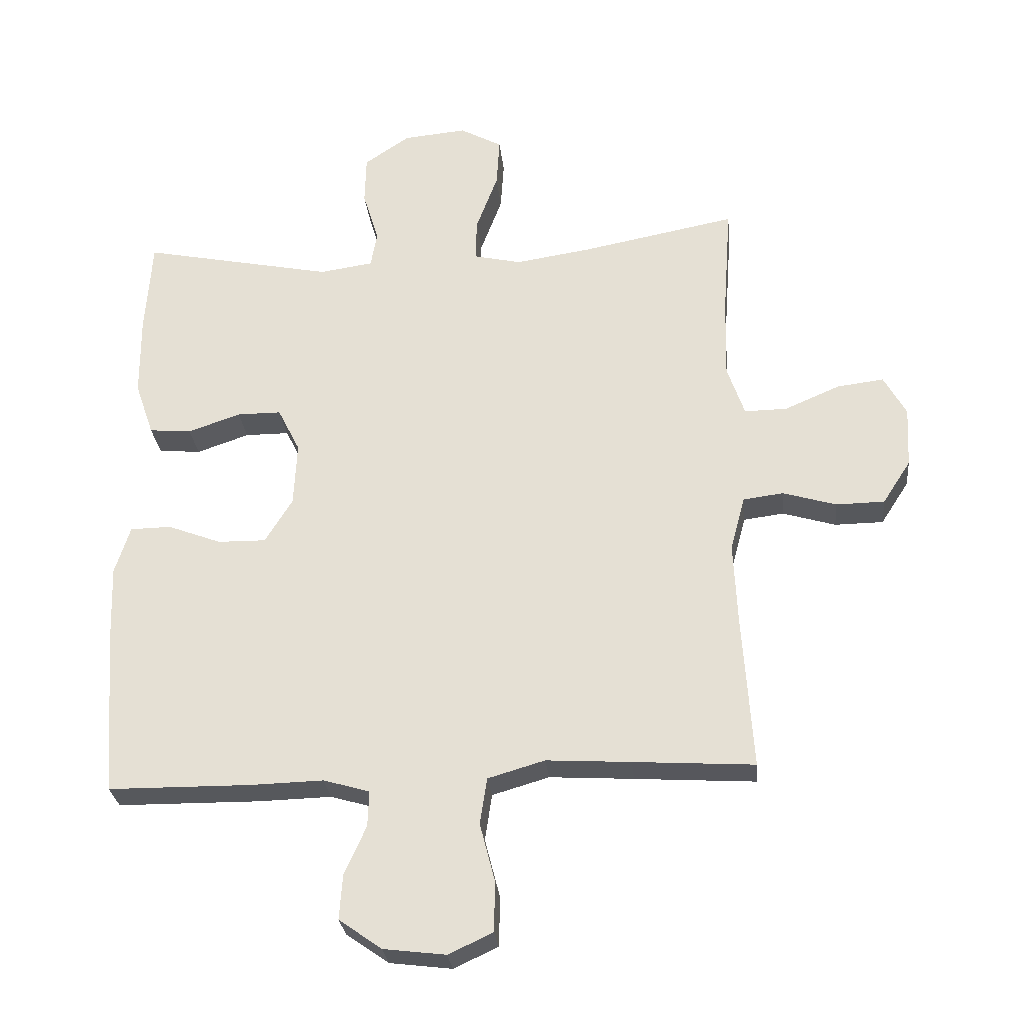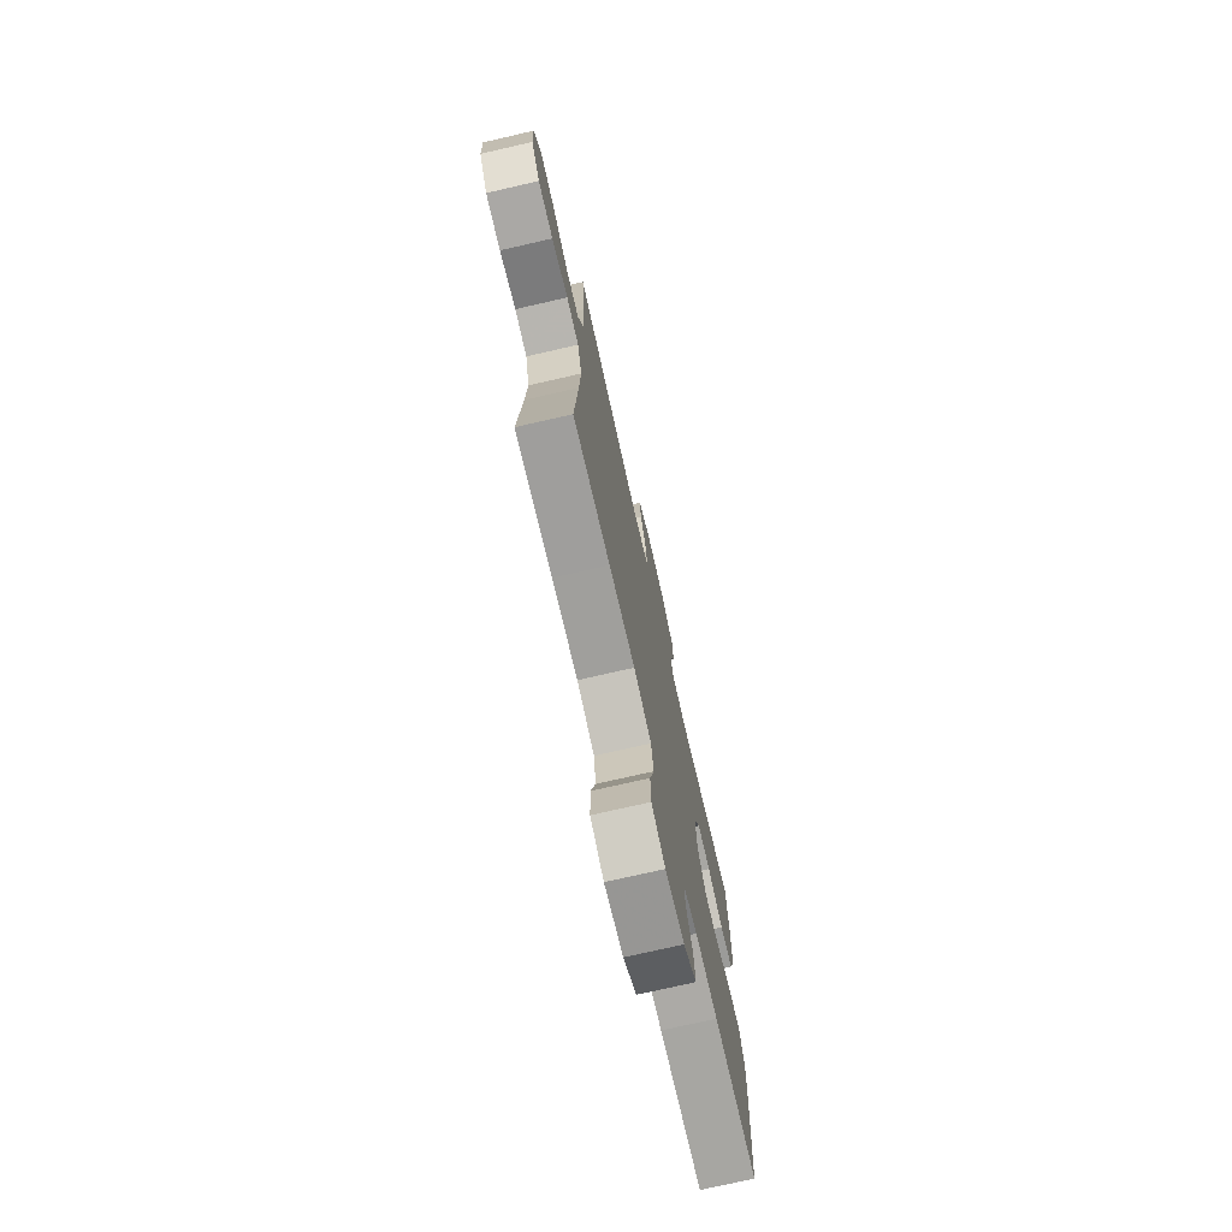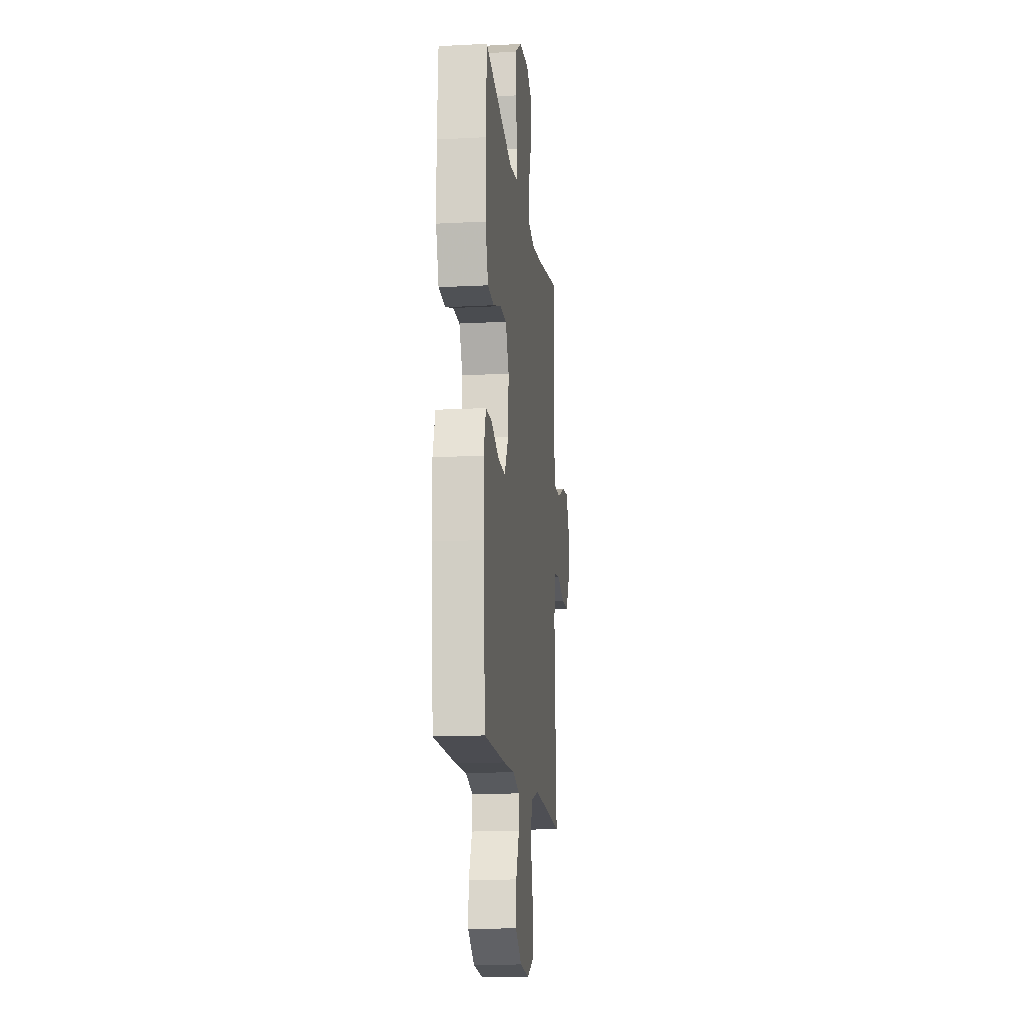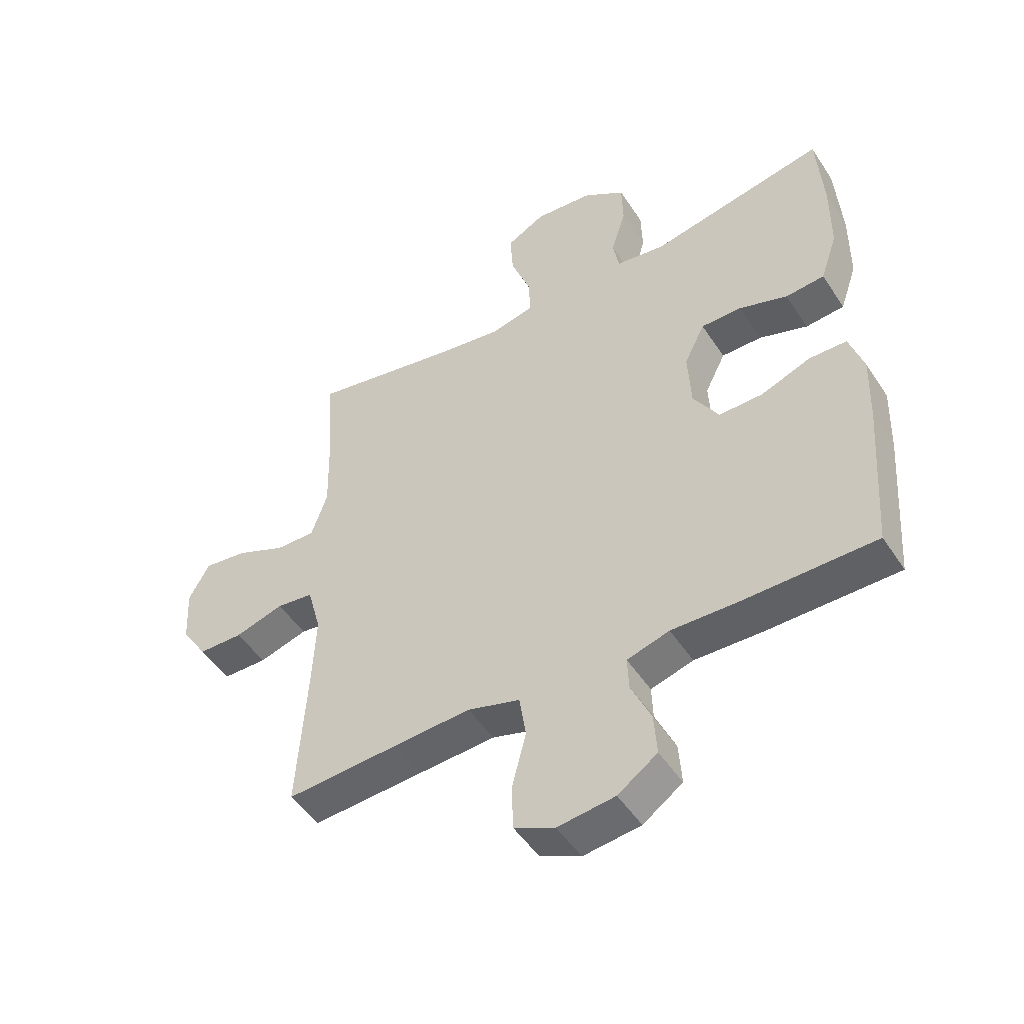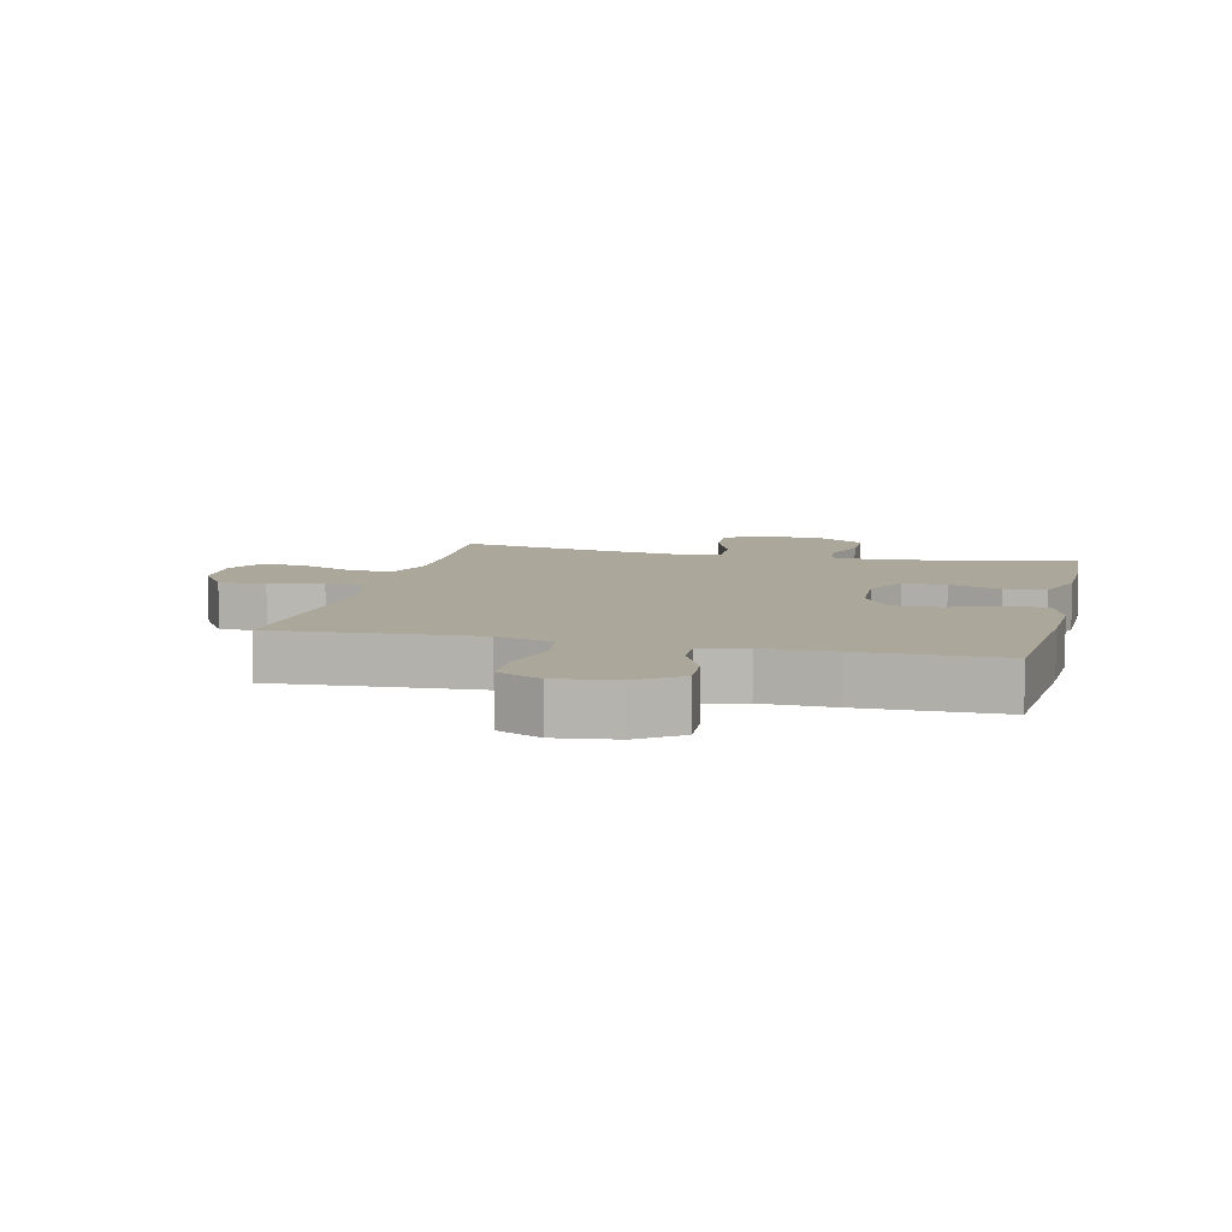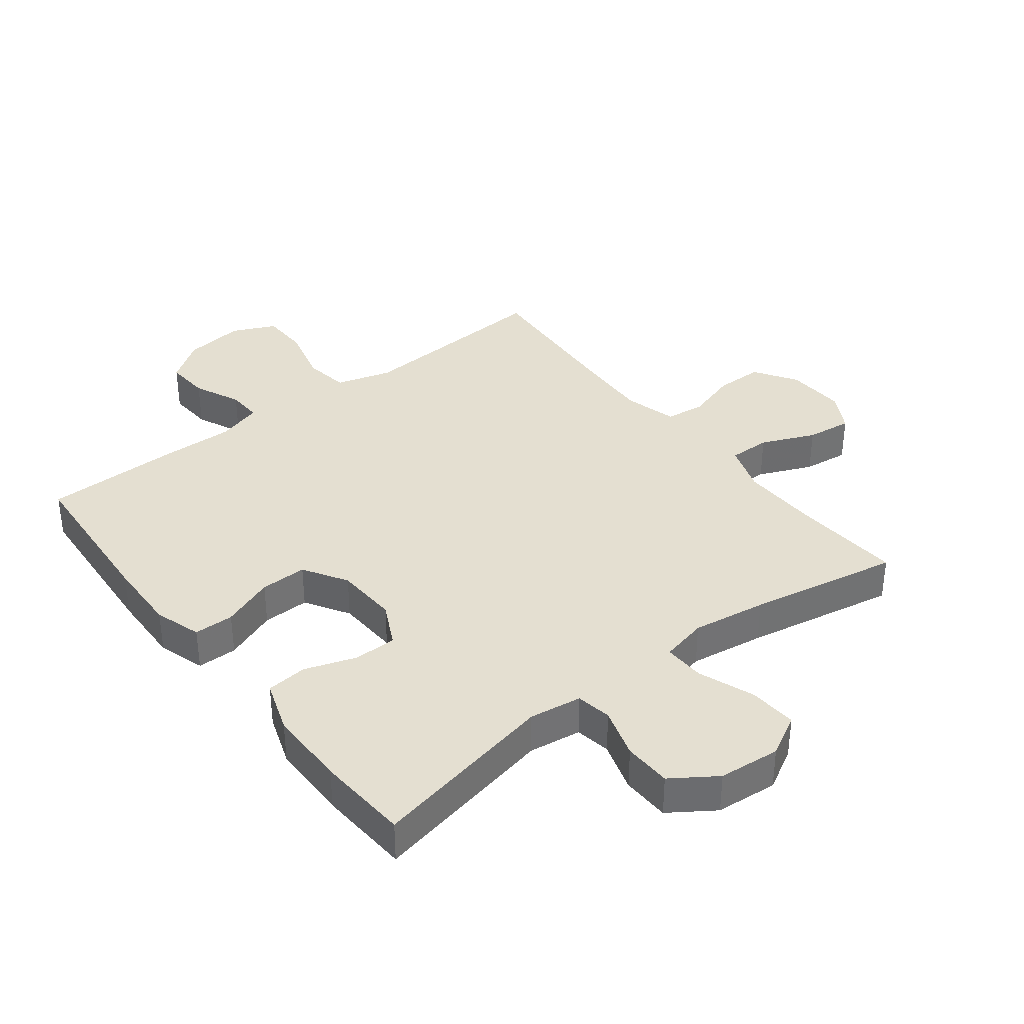
<metadata>
{"format":"obj","ext":"obj","renderer":"f3d","projection":"perspective","resolution":1024,"background":"white","views":[{"elev":-28.0,"azim":5.8,"up":"+Z"},{"elev":-74.5,"azim":102.9,"up":"+Z"},{"elev":-14.8,"azim":-83.5,"up":"+Z"},{"elev":-49.2,"azim":-148.1,"up":"+Z"},{"elev":8.2,"azim":-166.6,"up":"+Y"},{"elev":36.6,"azim":-37.8,"up":"+Y"}]}
</metadata>
<code>
v 0.5 0.07 -0.5
v 0.311 0.07 -0.488
v 0.179 0.07 -0.48
v 0.09 0.07 -0.506
v 0.079 0.07 -0.579
v 0.103 0.07 -0.672
v 0.101 0.07 -0.749
v 0.032 0.07 -0.781
v -0.065 0.07 -0.769
v -0.132 0.07 -0.722
v -0.127 0.07 -0.651
v -0.093 0.07 -0.576
v -0.091 0.07 -0.52
v -0.163 0.07 -0.499
v -0.277 0.07 -0.502
v -0.5 0.07 -0.5
v -0.519 0.07 -0.238
v -0.523 0.07 -0.121
v -0.499 0.07 -0.046
v -0.435 0.07 -0.045
v -0.351 0.07 -0.077
v -0.276 0.07 -0.078
v -0.233 0.07 -0.008
v -0.228 0.07 0.092
v -0.263 0.07 0.162
v -0.332 0.07 0.162
v -0.414 0.07 0.134
v -0.48 0.07 0.14
v -0.509 0.07 0.224
v -0.51 0.07 0.351
v -0.5 0.07 0.5
v -0.201 0.07 0.439
v -0.117 0.07 0.451
v -0.107 0.07 0.508
v -0.132 0.07 0.589
v -0.13 0.07 0.666
v -0.059 0.07 0.714
v 0.04 0.07 0.723
v 0.106 0.07 0.687
v 0.101 0.07 0.61
v 0.067 0.07 0.519
v 0.065 0.07 0.453
v 0.14 0.07 0.436
v 0.259 0.07 0.454
v 0.5 0.07 0.5
v 0.487 0.07 0.322
v 0.484 0.07 0.197
v 0.511 0.07 0.118
v 0.578 0.07 0.119
v 0.664 0.07 0.156
v 0.737 0.07 0.165
v 0.772 0.07 0.102
v 0.767 0.07 0.007
v 0.723 0.07 -0.061
v 0.647 0.07 -0.062
v 0.564 0.07 -0.037
v 0.501 0.07 -0.045
v 0.478 0.07 -0.13
v 0.484 0.07 -0.257
v 0.5 0 -0.5
v 0.311 0 -0.488
v 0.179 0 -0.48
v 0.09 0 -0.506
v 0.079 0 -0.579
v 0.103 0 -0.672
v 0.101 0 -0.749
v 0.032 0 -0.781
v -0.065 0 -0.769
v -0.132 0 -0.722
v -0.127 0 -0.651
v -0.093 0 -0.576
v -0.091 0 -0.52
v -0.163 0 -0.499
v -0.277 0 -0.502
v -0.5 0 -0.5
v -0.519 0 -0.238
v -0.523 0 -0.121
v -0.499 0 -0.046
v -0.435 0 -0.045
v -0.351 0 -0.077
v -0.276 0 -0.078
v -0.233 0 -0.008
v -0.228 0 0.092
v -0.263 0 0.162
v -0.332 0 0.162
v -0.414 0 0.134
v -0.48 0 0.14
v -0.509 0 0.224
v -0.51 0 0.351
v -0.5 0 0.5
v -0.201 0 0.439
v -0.117 0 0.451
v -0.107 0 0.508
v -0.132 0 0.589
v -0.13 0 0.666
v -0.059 0 0.714
v 0.04 0 0.723
v 0.106 0 0.687
v 0.101 0 0.61
v 0.067 0 0.519
v 0.065 0 0.453
v 0.14 0 0.436
v 0.259 0 0.454
v 0.5 0 0.5
v 0.487 0 0.322
v 0.484 0 0.197
v 0.511 0 0.118
v 0.578 0 0.119
v 0.664 0 0.156
v 0.737 0 0.165
v 0.772 0 0.102
v 0.767 0 0.007
v 0.723 0 -0.061
v 0.647 0 -0.062
v 0.564 0 -0.037
v 0.501 0 -0.045
v 0.478 0 -0.13
v 0.484 0 -0.257
f 53 54 55 56
f 53 56 57
f 52 53 57
f 49 50 51 52
f 48 49 52 57
f 47 48 57 58
f 44 45 46
f 43 44 46 47
f 42 43 47 58
f 38 39 40 41
f 38 41 42
f 37 38 42
f 34 35 36 37
f 33 34 37 42
f 32 33 42 58
f 26 27 28 29
f 25 26 29 30
f 18 19 20 21
f 18 21 22
f 17 18 22
f 14 15 16 17
f 13 14 17 22
f 9 10 11 12
f 9 12 13
f 8 9 13
f 5 6 7 8
f 4 5 8 13
f 3 4 13 22
f 59 1 2
f 25 30 31 32
f 24 25 32 58
f 23 24 58 59
f 22 23 59
f 2 3 22 59
f 115 114 113 112
f 116 115 112
f 116 112 111
f 111 110 109 108
f 116 111 108 107
f 117 116 107 106
f 105 104 103
f 106 105 103 102
f 117 106 102 101
f 100 99 98 97
f 101 100 97
f 101 97 96
f 96 95 94 93
f 101 96 93 92
f 117 101 92 91
f 88 87 86 85
f 89 88 85 84
f 80 79 78 77
f 81 80 77
f 81 77 76
f 76 75 74 73
f 81 76 73 72
f 71 70 69 68
f 72 71 68
f 72 68 67
f 67 66 65 64
f 72 67 64 63
f 81 72 63 62
f 61 60 118
f 91 90 89 84
f 117 91 84 83
f 118 117 83 82
f 118 82 81
f 118 81 62 61
f 1 60 61 2
f 2 61 62 3
f 3 62 63 4
f 4 63 64 5
f 5 64 65 6
f 6 65 66 7
f 7 66 67 8
f 8 67 68 9
f 9 68 69 10
f 10 69 70 11
f 11 70 71 12
f 12 71 72 13
f 13 72 73 14
f 14 73 74 15
f 15 74 75 16
f 16 75 76 17
f 17 76 77 18
f 18 77 78 19
f 19 78 79 20
f 20 79 80 21
f 21 80 81 22
f 22 81 82 23
f 23 82 83 24
f 24 83 84 25
f 25 84 85 26
f 26 85 86 27
f 27 86 87 28
f 28 87 88 29
f 29 88 89 30
f 30 89 90 31
f 31 90 91 32
f 32 91 92 33
f 33 92 93 34
f 34 93 94 35
f 35 94 95 36
f 36 95 96 37
f 37 96 97 38
f 38 97 98 39
f 39 98 99 40
f 40 99 100 41
f 41 100 101 42
f 42 101 102 43
f 43 102 103 44
f 44 103 104 45
f 45 104 105 46
f 46 105 106 47
f 47 106 107 48
f 48 107 108 49
f 49 108 109 50
f 50 109 110 51
f 51 110 111 52
f 52 111 112 53
f 53 112 113 54
f 54 113 114 55
f 55 114 115 56
f 56 115 116 57
f 57 116 117 58
f 58 117 118 59
f 59 118 60 1

</code>
